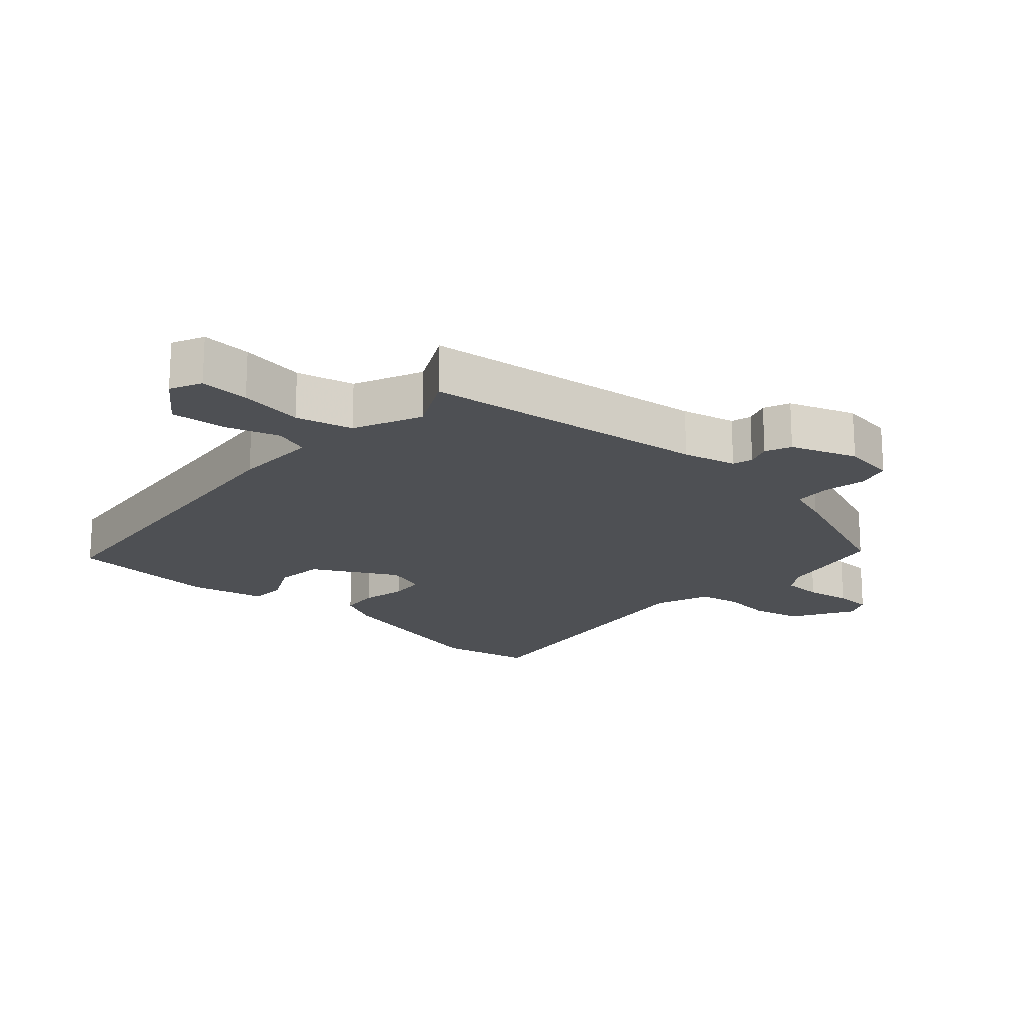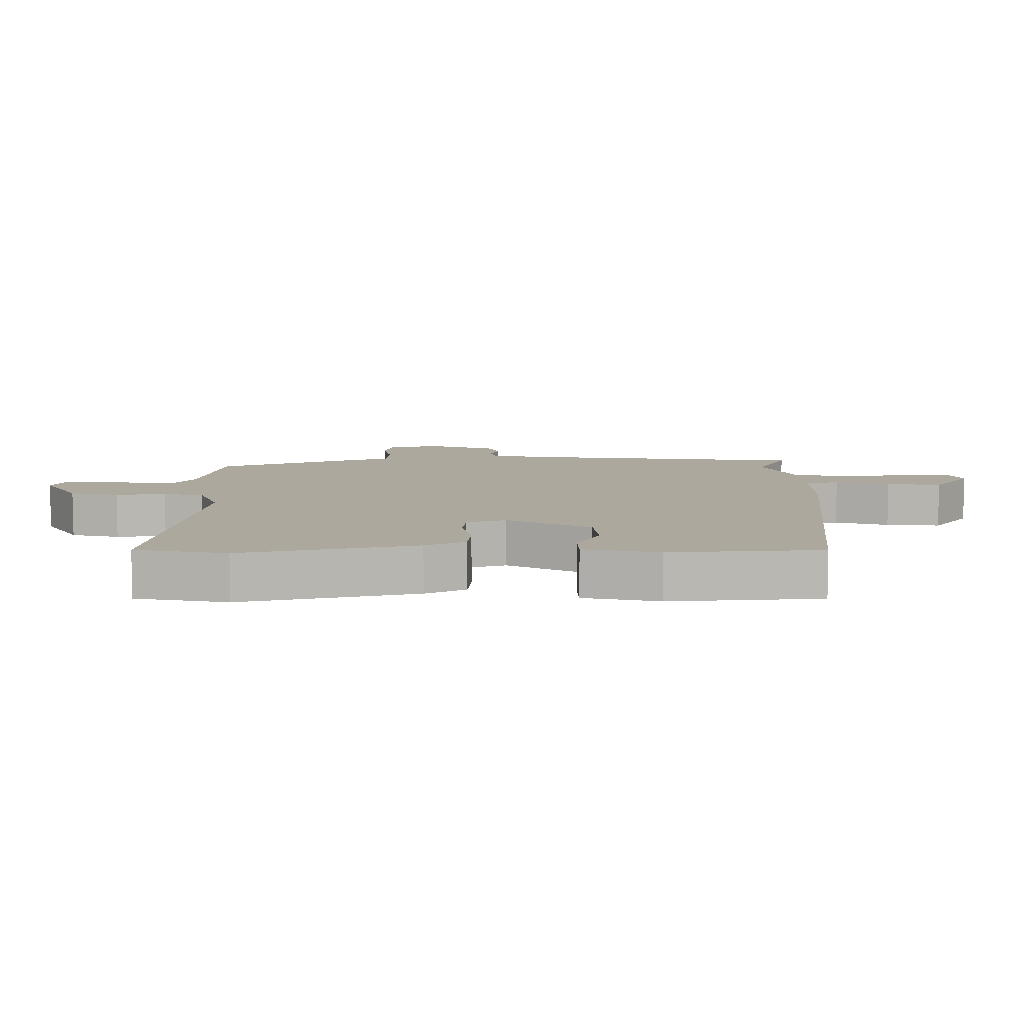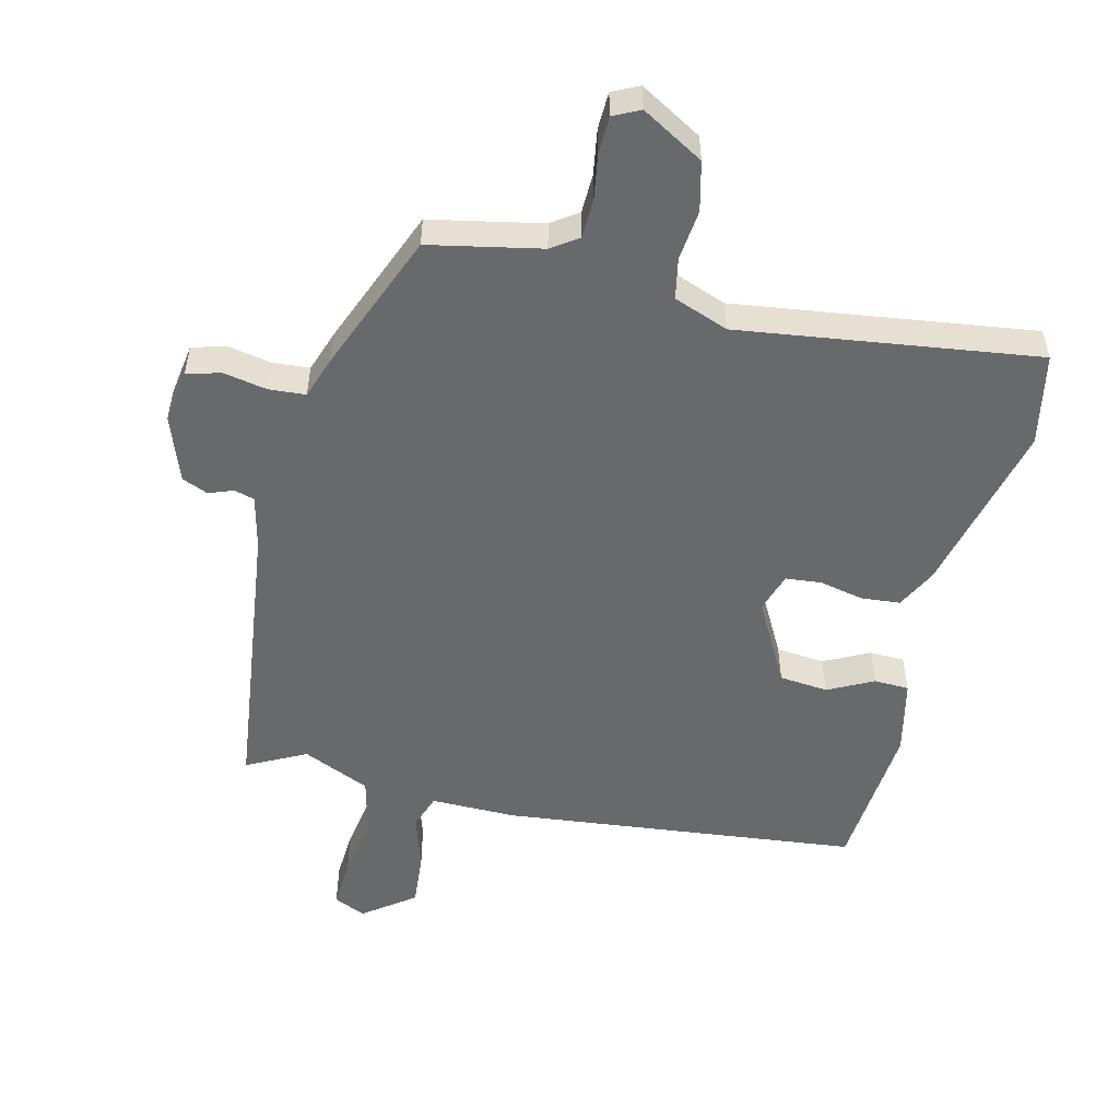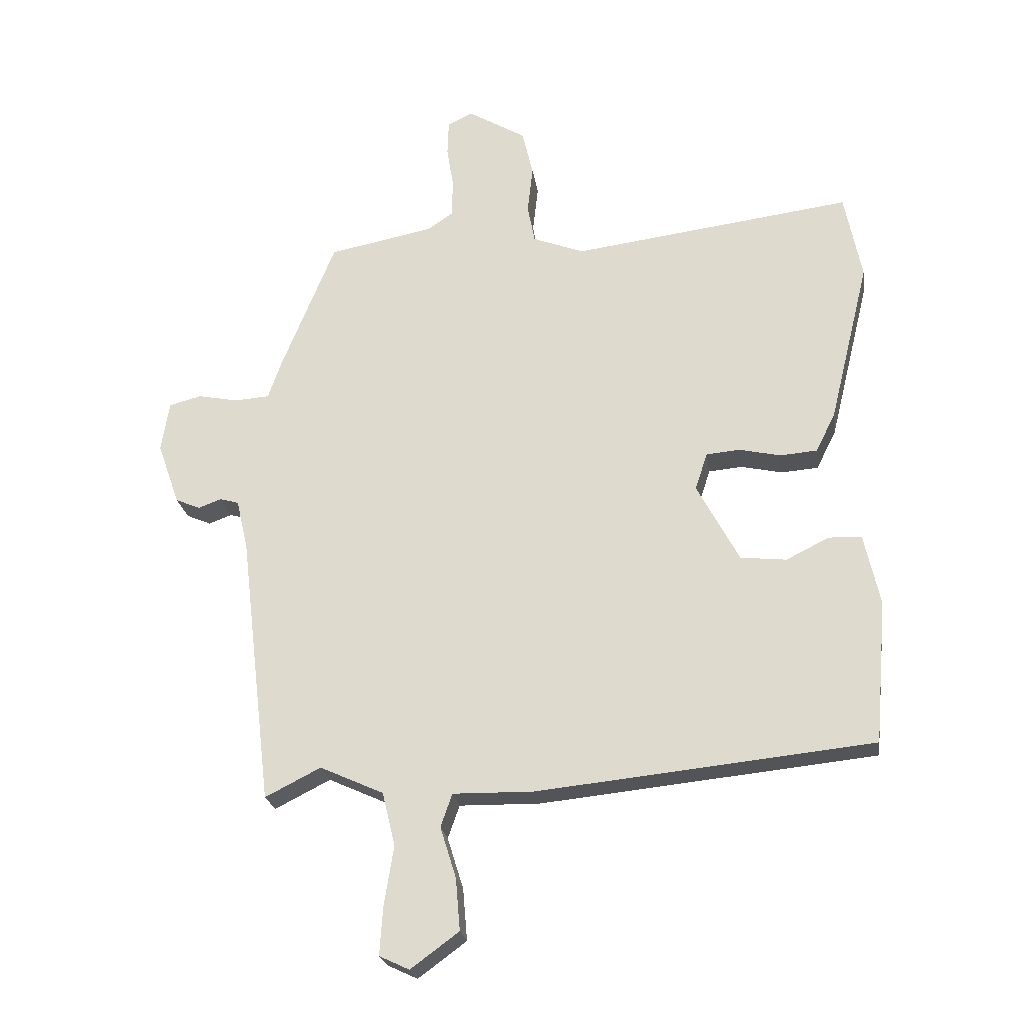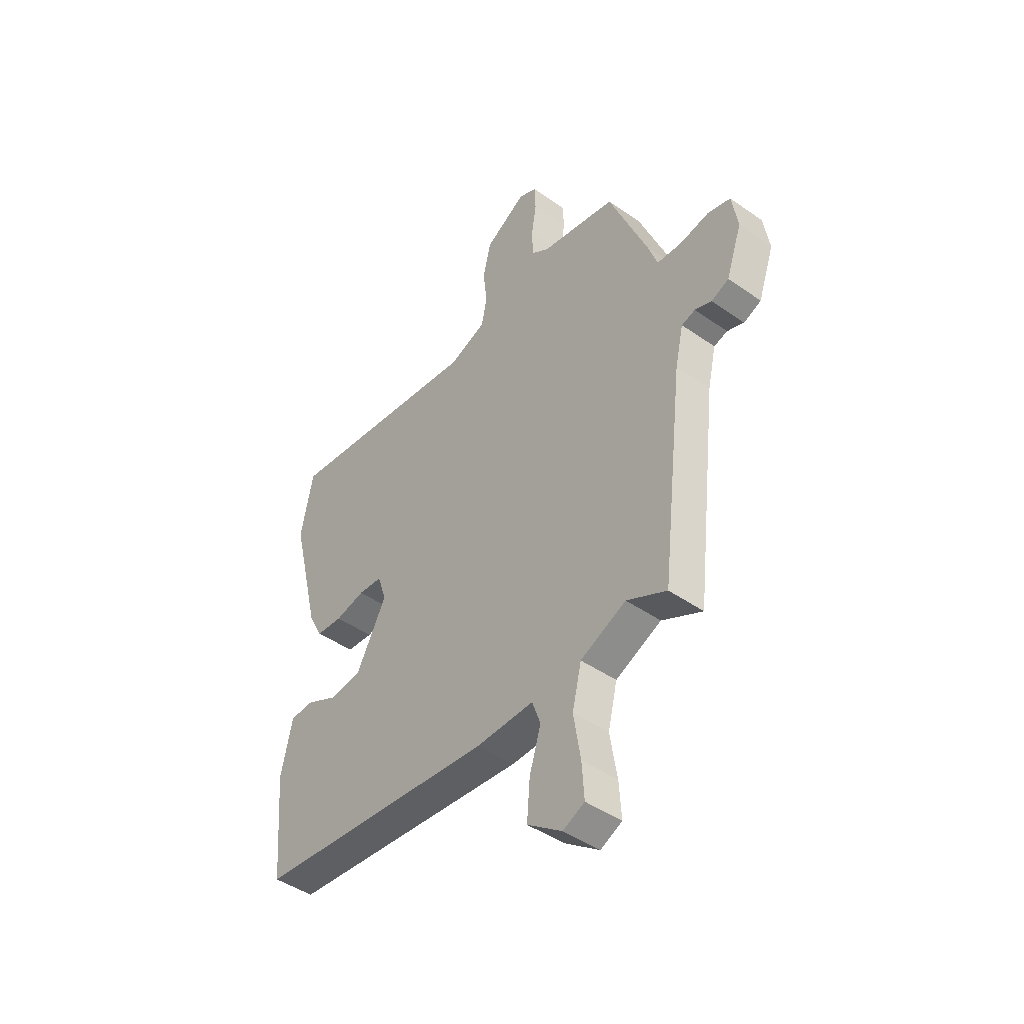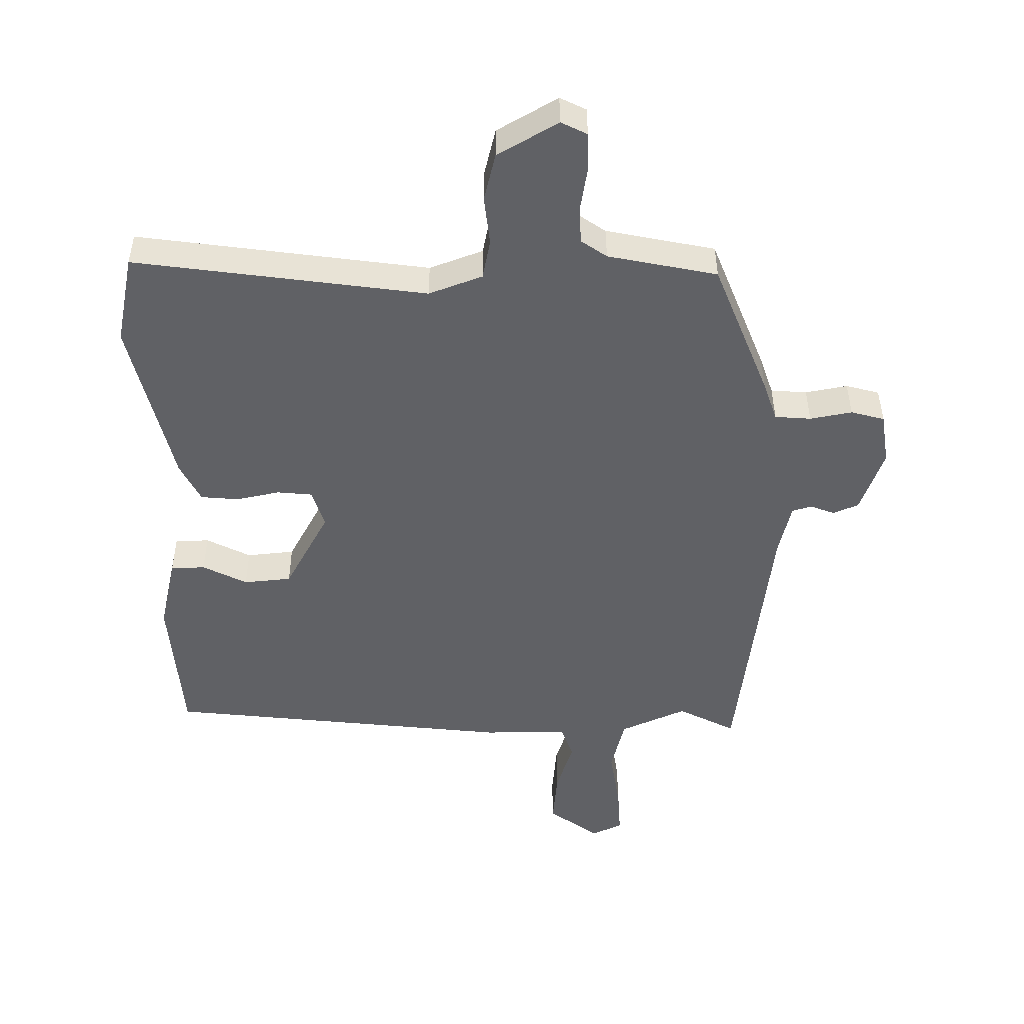
<metadata>
{"format":"obj","ext":"obj","renderer":"f3d","projection":"perspective","resolution":1024,"background":"white","views":[{"elev":-18.8,"azim":-131.7,"up":"+Y"},{"elev":8.6,"azim":90.0,"up":"+Y"},{"elev":-52.6,"azim":-13.3,"up":"+Y"},{"elev":-23.3,"azim":8.3,"up":"+Z"},{"elev":-45.1,"azim":-129.1,"up":"+Z"},{"elev":40.7,"azim":179.8,"up":"+Z"}]}
</metadata>
<code>
v 0.494 0.07 0.528
v 0.522 0.07 0.386
v 0.456 0.07 0.117
v 0.424 0.07 0.055
v 0.364 0.07 0.05
v 0.296 0.07 0.065
v 0.241 0.07 0.06
v 0.221 0.07 -0.001
v 0.29 0.07 -0.13
v 0.365 0.07 -0.138
v 0.435 0.07 -0.103
v 0.489 0.07 -0.105
v 0.515 0.07 -0.222
v 0.495 0.07 -0.456
v -0.054 0.07 -0.513
v -0.186 0.07 -0.511
v -0.205 0.07 -0.565
v -0.179 0.07 -0.649
v -0.172 0.07 -0.734
v -0.251 0.07 -0.792
v -0.3 0.07 -0.769
v -0.295 0.07 -0.692
v -0.279 0.07 -0.593
v -0.3 0.07 -0.505
v -0.404 0.07 -0.458
v -0.495 0.07 -0.504
v -0.547 0.07 -0.061
v -0.566 0.07 0.022
v -0.597 0.07 0.031
v -0.635 0.07 0.017
v -0.675 0.07 0.034
v -0.711 0.07 0.136
v -0.698 0.07 0.218
v -0.645 0.07 0.232
v -0.579 0.07 0.219
v -0.522 0.07 0.223
v -0.5 0.07 0.286
v -0.412 0.07 0.503
v -0.24 0.07 0.537
v -0.199 0.07 0.565
v -0.197 0.07 0.626
v -0.208 0.07 0.696
v -0.206 0.07 0.753
v -0.165 0.07 0.773
v -0.07 0.07 0.717
v -0.052 0.07 0.641
v -0.061 0.07 0.563
v -0.049 0.07 0.5
v 0.035 0.07 0.468
v 0.494 0 0.528
v 0.522 0 0.386
v 0.456 0 0.117
v 0.424 0 0.055
v 0.364 0 0.05
v 0.296 0 0.065
v 0.241 0 0.06
v 0.221 0 -0.001
v 0.29 0 -0.13
v 0.365 0 -0.138
v 0.435 0 -0.103
v 0.489 0 -0.105
v 0.515 0 -0.222
v 0.495 0 -0.456
v -0.054 0 -0.513
v -0.186 0 -0.511
v -0.205 0 -0.565
v -0.179 0 -0.649
v -0.172 0 -0.734
v -0.251 0 -0.792
v -0.3 0 -0.769
v -0.295 0 -0.692
v -0.279 0 -0.593
v -0.3 0 -0.505
v -0.404 0 -0.458
v -0.495 0 -0.504
v -0.547 0 -0.061
v -0.566 0 0.022
v -0.597 0 0.031
v -0.635 0 0.017
v -0.675 0 0.034
v -0.711 0 0.136
v -0.698 0 0.218
v -0.645 0 0.232
v -0.579 0 0.219
v -0.522 0 0.223
v -0.5 0 0.286
v -0.412 0 0.503
v -0.24 0 0.537
v -0.199 0 0.565
v -0.197 0 0.626
v -0.208 0 0.696
v -0.206 0 0.753
v -0.165 0 0.773
v -0.07 0 0.717
v -0.052 0 0.641
v -0.061 0 0.563
v -0.049 0 0.5
v 0.035 0 0.468
f 44 45 46 47
f 44 47 48
f 41 42 43 44
f 40 41 44 48
f 39 40 48
f 36 37 38 39
f 36 39 48 49
f 32 33 34 35
f 32 35 36
f 29 30 31 32
f 28 29 32 36
f 27 28 36 49
f 25 26 27 49
f 20 21 22 23
f 18 19 20 23
f 17 18 23 24
f 16 17 24
f 10 11 12 13
f 9 10 13 14
f 3 4 5 6
f 3 6 7
f 2 3 7
f 1 2 7
f 49 1 7
f 25 49 7 8
f 24 25 8 9
f 15 16 24
f 9 14 15 24
f 96 95 94 93
f 97 96 93
f 93 92 91 90
f 97 93 90 89
f 97 89 88
f 88 87 86 85
f 98 97 88 85
f 84 83 82 81
f 85 84 81
f 81 80 79 78
f 85 81 78 77
f 98 85 77 76
f 98 76 75 74
f 72 71 70 69
f 72 69 68 67
f 73 72 67 66
f 73 66 65
f 62 61 60 59
f 63 62 59 58
f 55 54 53 52
f 56 55 52
f 56 52 51
f 56 51 50
f 56 50 98
f 57 56 98 74
f 58 57 74 73
f 73 65 64
f 73 64 63 58
f 1 50 51 2
f 2 51 52 3
f 3 52 53 4
f 4 53 54 5
f 5 54 55 6
f 6 55 56 7
f 7 56 57 8
f 8 57 58 9
f 9 58 59 10
f 10 59 60 11
f 11 60 61 12
f 12 61 62 13
f 13 62 63 14
f 14 63 64 15
f 15 64 65 16
f 16 65 66 17
f 17 66 67 18
f 18 67 68 19
f 19 68 69 20
f 20 69 70 21
f 21 70 71 22
f 22 71 72 23
f 23 72 73 24
f 24 73 74 25
f 25 74 75 26
f 26 75 76 27
f 27 76 77 28
f 28 77 78 29
f 29 78 79 30
f 30 79 80 31
f 31 80 81 32
f 32 81 82 33
f 33 82 83 34
f 34 83 84 35
f 35 84 85 36
f 36 85 86 37
f 37 86 87 38
f 38 87 88 39
f 39 88 89 40
f 40 89 90 41
f 41 90 91 42
f 42 91 92 43
f 43 92 93 44
f 44 93 94 45
f 45 94 95 46
f 46 95 96 47
f 47 96 97 48
f 48 97 98 49
f 49 98 50 1

</code>
